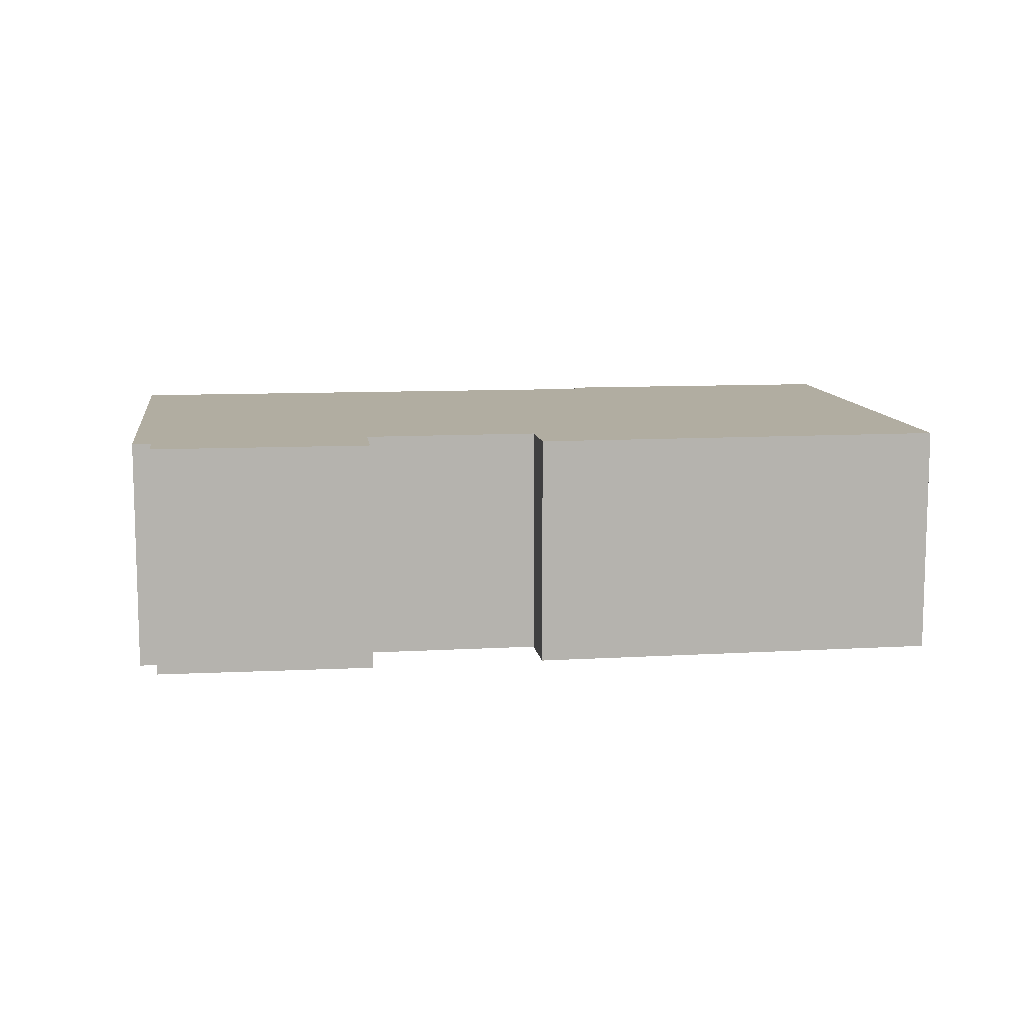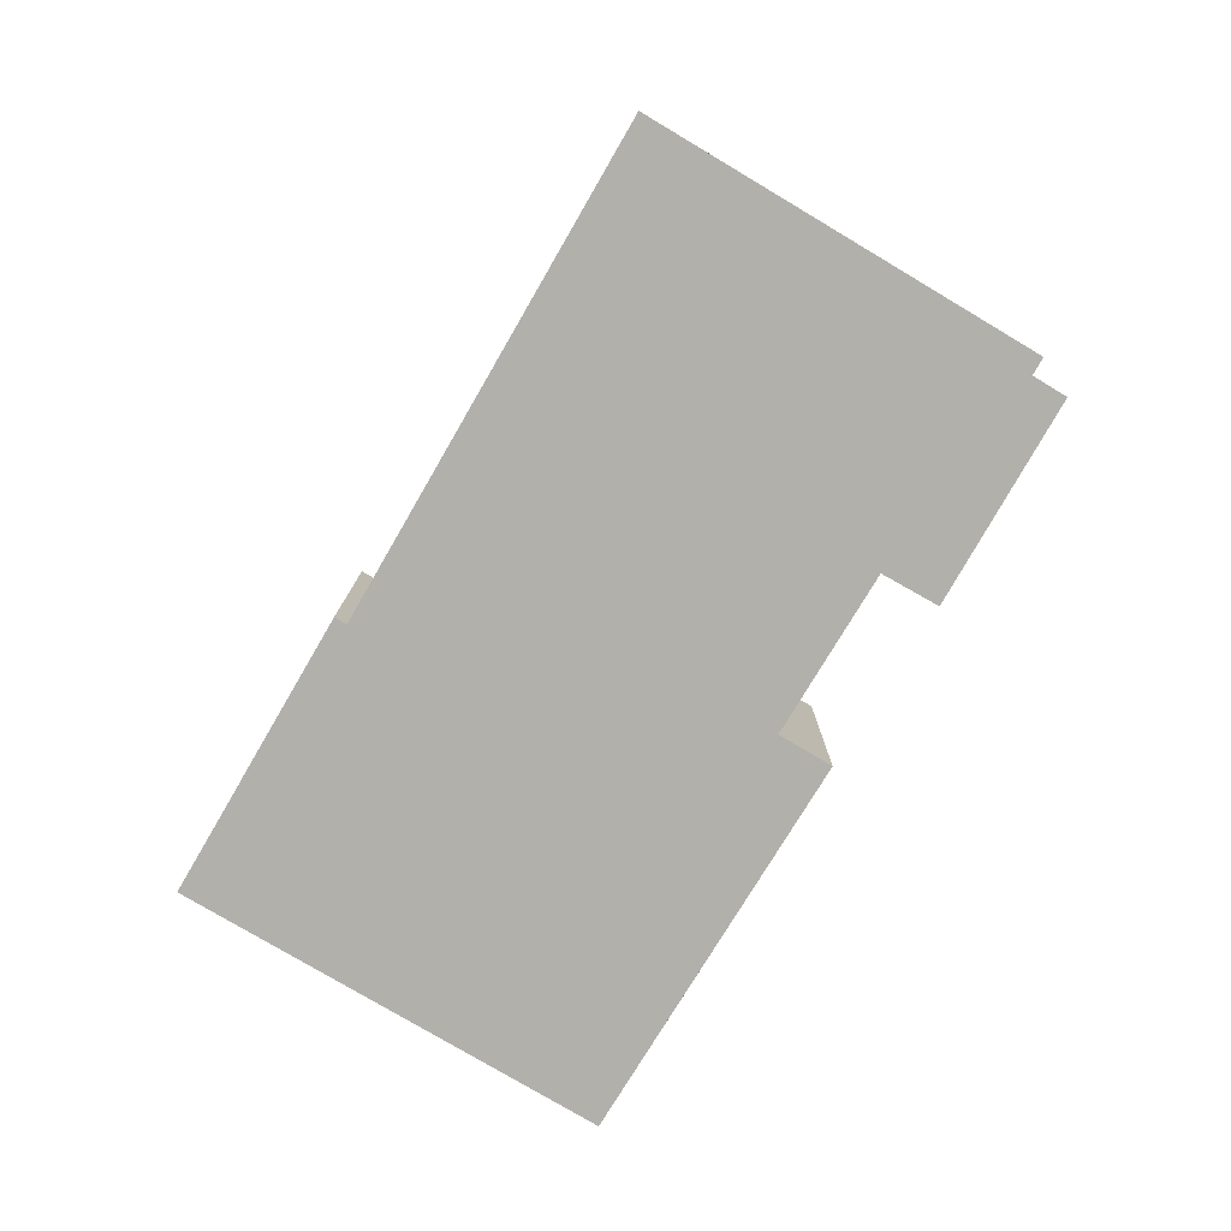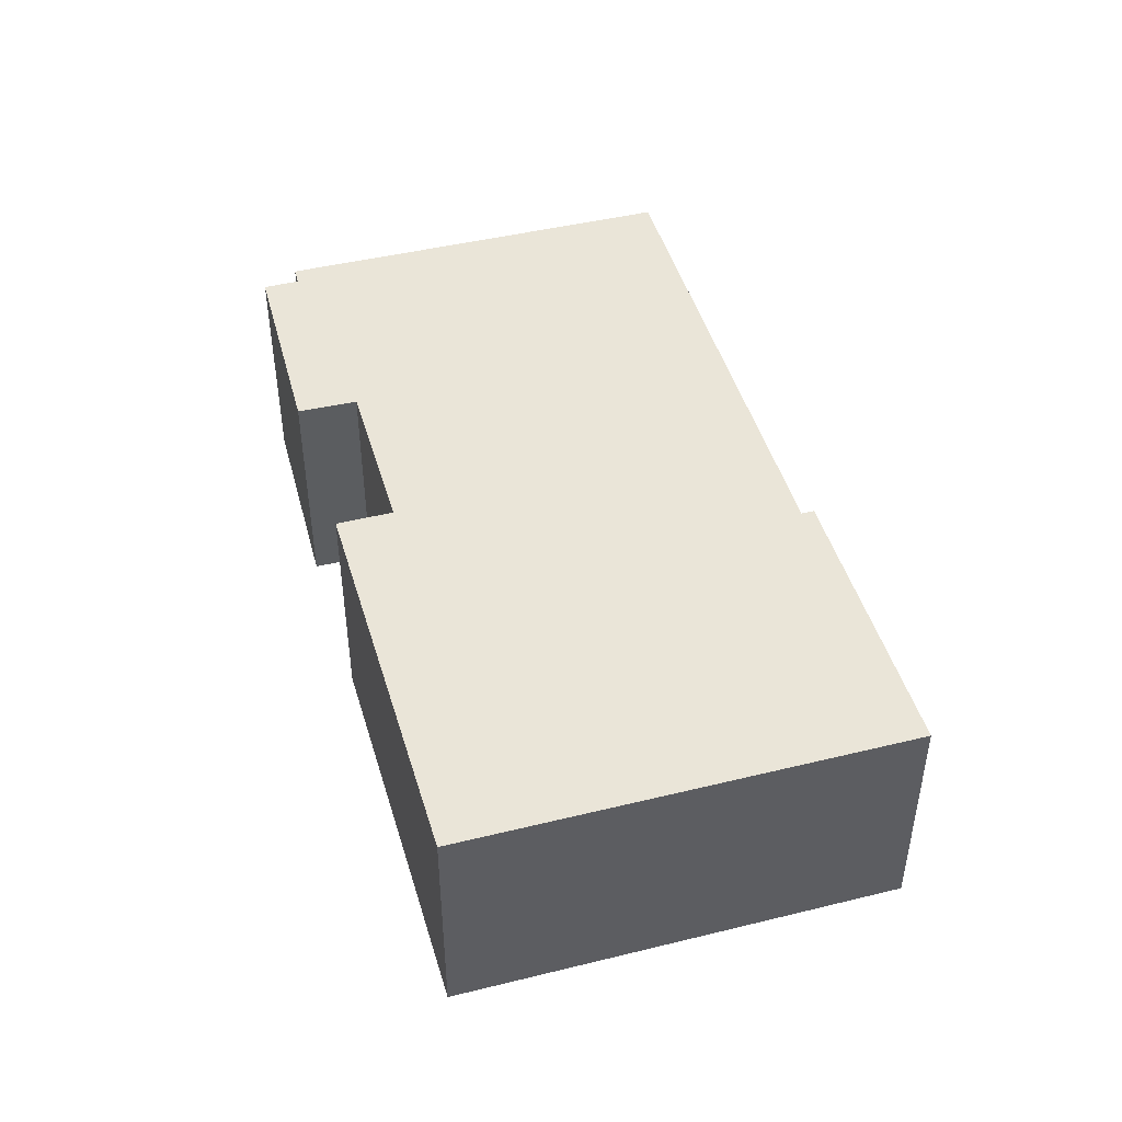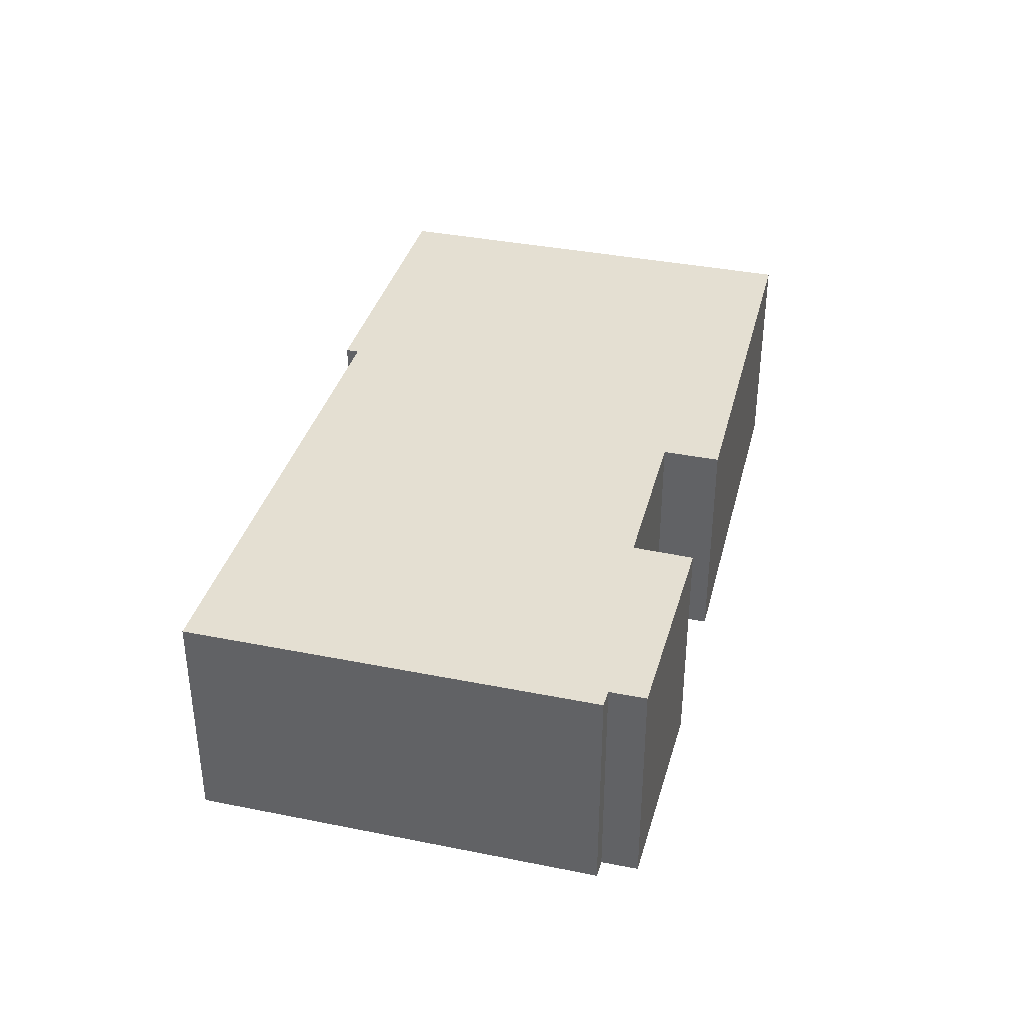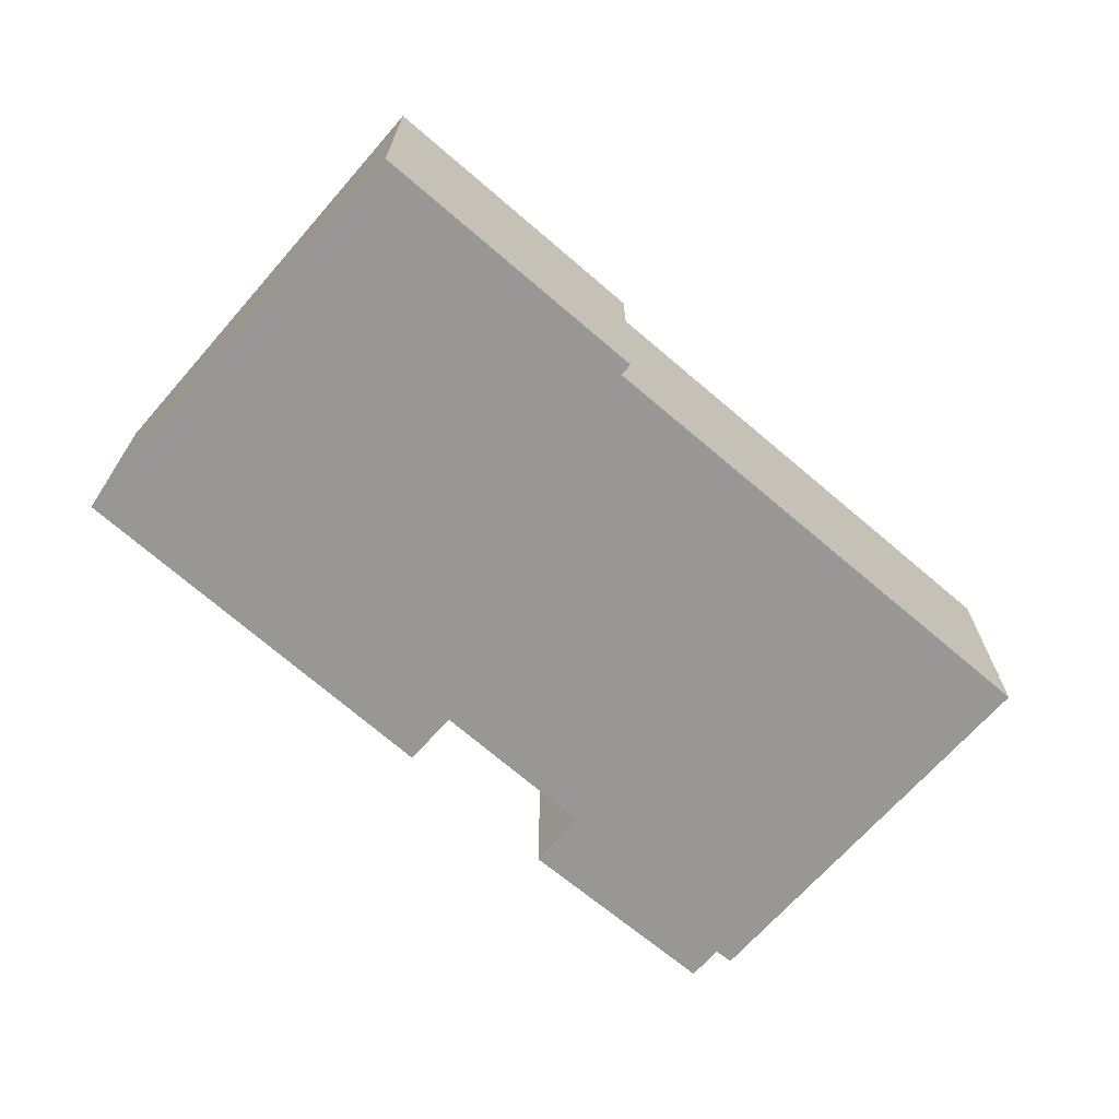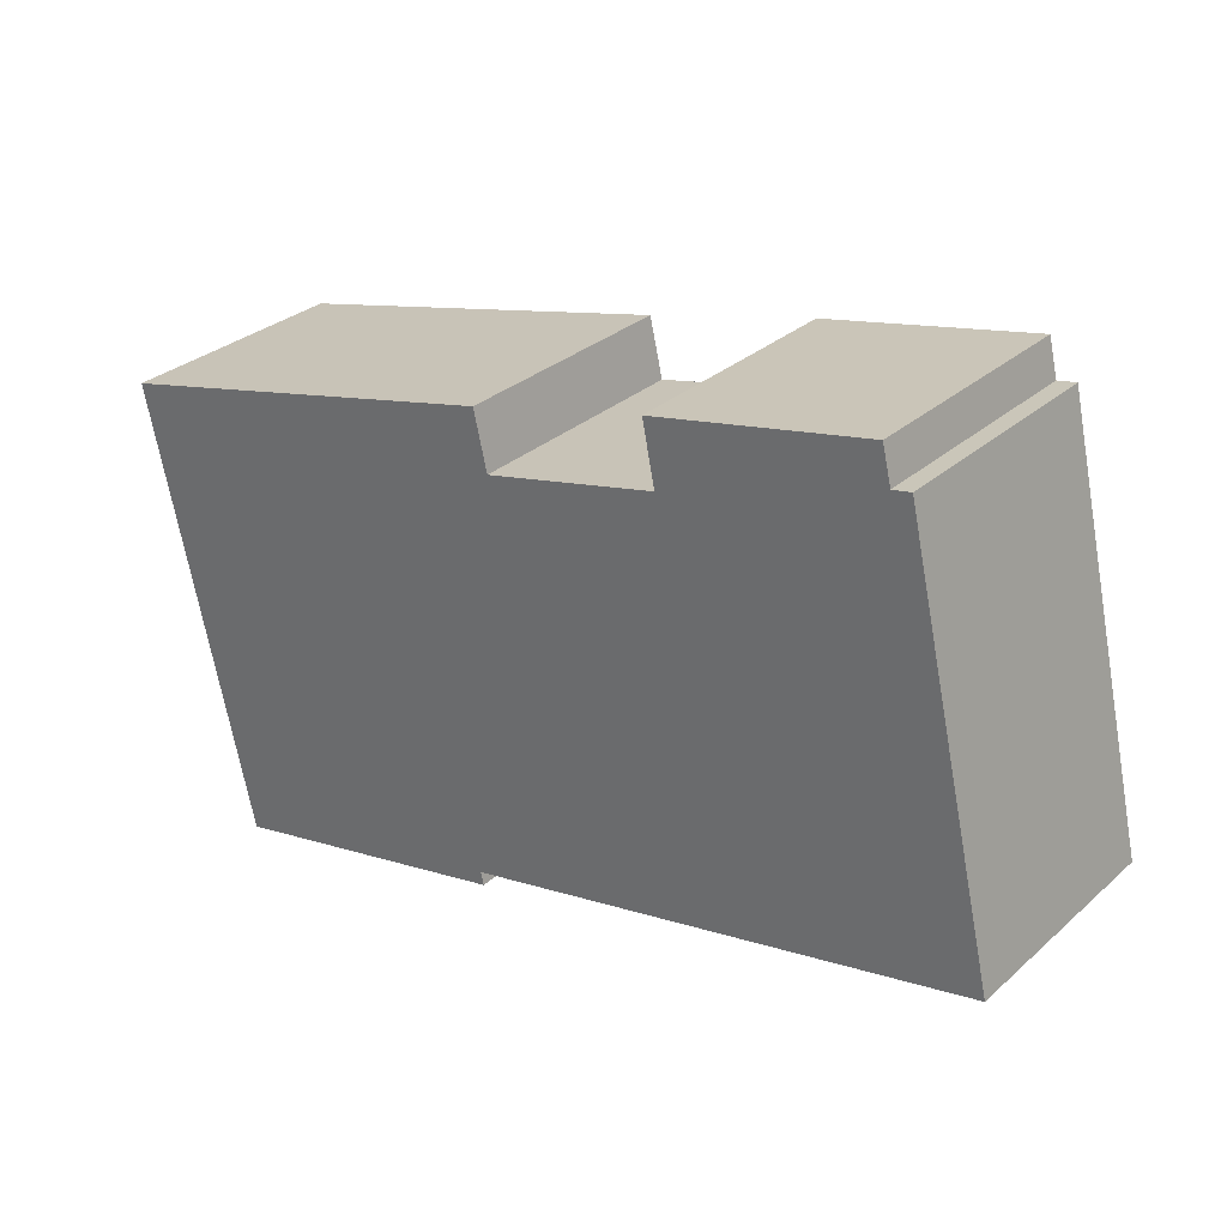
<metadata>
{"format":"obj","ext":"obj","renderer":"f3d","projection":"perspective","resolution":1024,"background":"white","views":[{"elev":10.4,"azim":5.1,"up":"+Y"},{"elev":-78.5,"azim":-107.7,"up":"+Y"},{"elev":45.2,"azim":87.2,"up":"+Y"},{"elev":37.0,"azim":-62.5,"up":"+Y"},{"elev":-68.3,"azim":151.8,"up":"+Y"},{"elev":30.4,"azim":-141.4,"up":"+Z"}]}
</metadata>
<code>
v  6.739 4.653 7.933
v  2.261 4.653 8.122
v  2.435 4.653 8.851
v  18.3 4.653 5.077
v  9.92 4.653 5.896
v  10.19 4.653 7.047
v  0 4.653 2.849e-16
v  1.888 4.653 8.197
v  6.485 4.653 6.711
v  10.35 4.653 -2.275
v  16.23 4.653 -3.862
v  10.29 4.653 -2.536
v  2.435 -5.42e-16 8.851
v  6.739 -4.858e-16 7.933
v  6.485 -4.109e-16 6.711
v  9.92 -3.61e-16 5.896
v  10.19 -4.315e-16 7.047
v  18.3 -3.109e-16 5.077
v  1.888 -5.019e-16 8.197
v  2.261 -4.973e-16 8.122
v  16.23 2.365e-16 -3.862
v  10.29 1.553e-16 -2.536
v  10.35 1.393e-16 -2.275
v  0 0 0
g defaultobject
f 1 2 3
f 4 5 6
f 2 7 8
f 7 2 1
f 7 1 9
f 7 9 5
f 7 5 4
f 7 4 10
f 10 4 11
f 10 11 12
f 13 1 3
f 1 13 14
f 15 5 9
f 5 15 16
f 17 4 6
f 4 17 18
f 19 2 8
f 2 19 20
f 14 9 1
f 9 14 15
f 18 11 4
f 11 18 21
f 16 6 5
f 6 16 17
f 22 10 12
f 10 22 23
f 24 8 7
f 8 24 19
f 20 3 2
f 3 20 13
f 21 12 11
f 12 21 22
f 23 7 10
f 7 23 24
f 18 22 21
f 22 18 23
f 23 18 17
f 23 17 16
f 16 24 23
f 24 16 15
f 24 15 14
f 24 14 20
f 20 14 13
f 19 24 20

</code>
